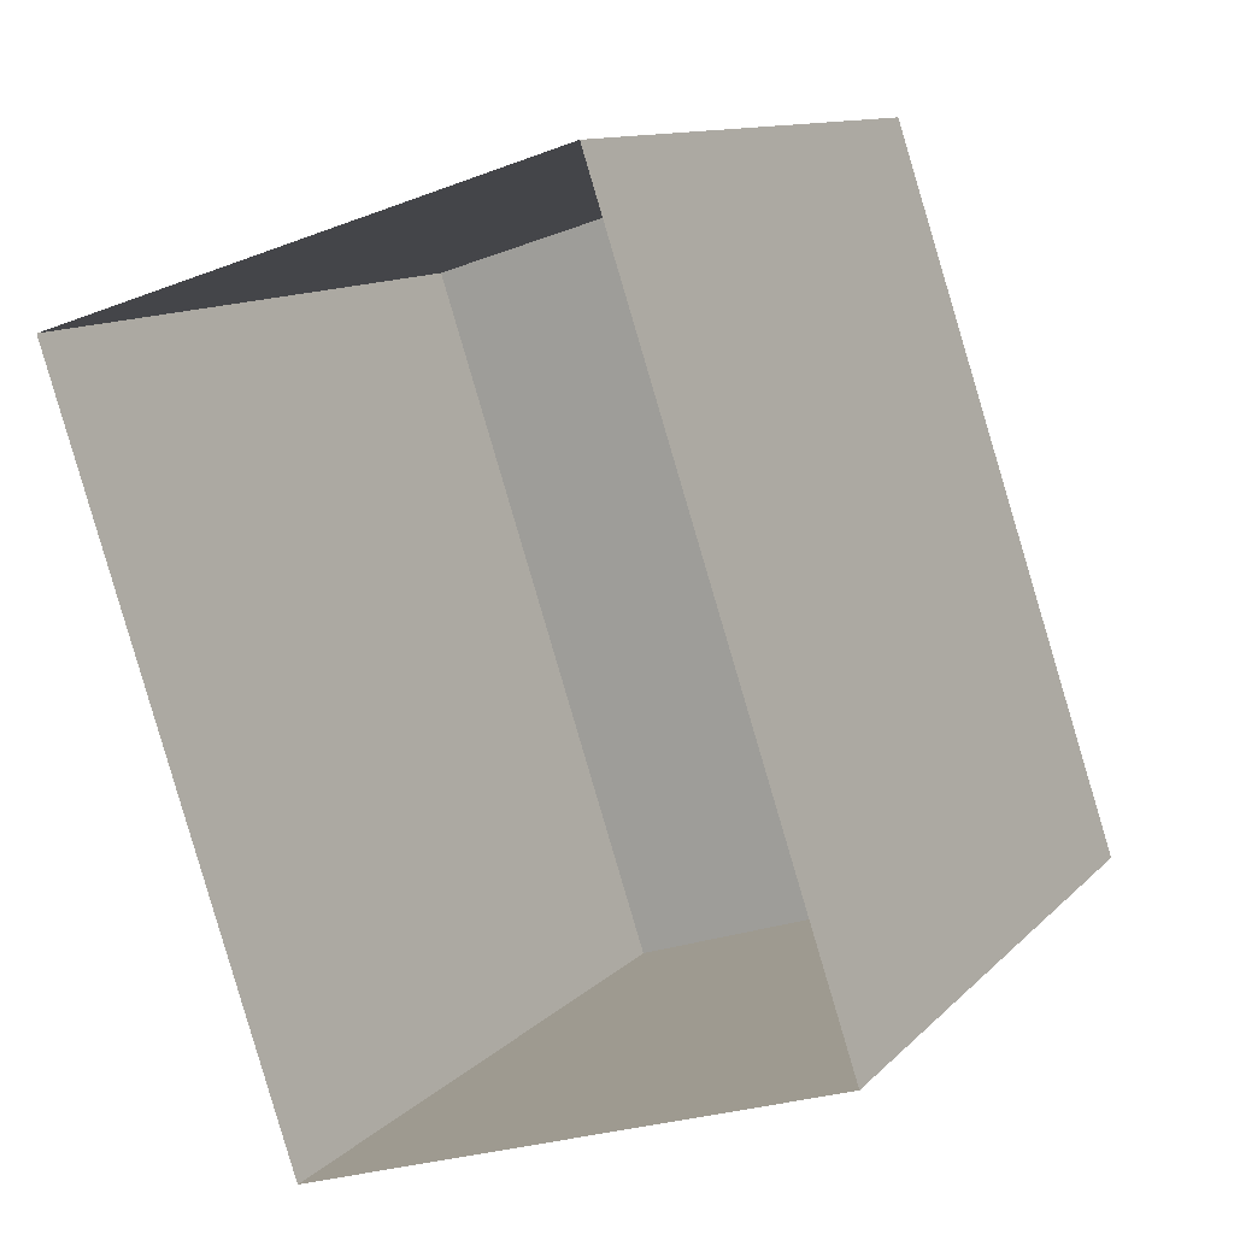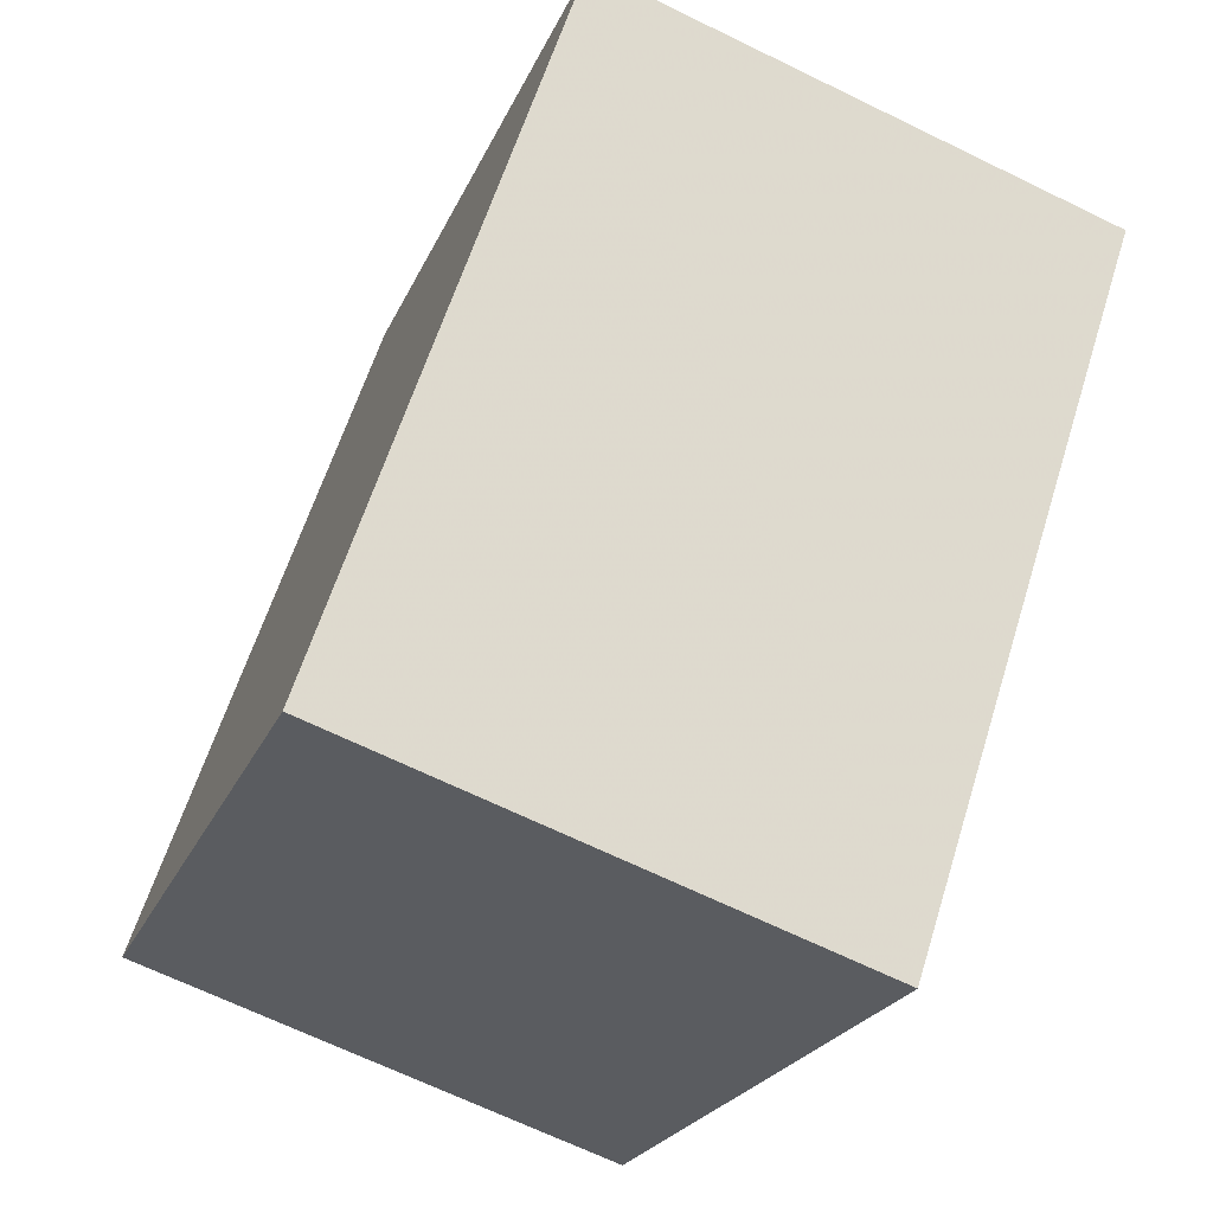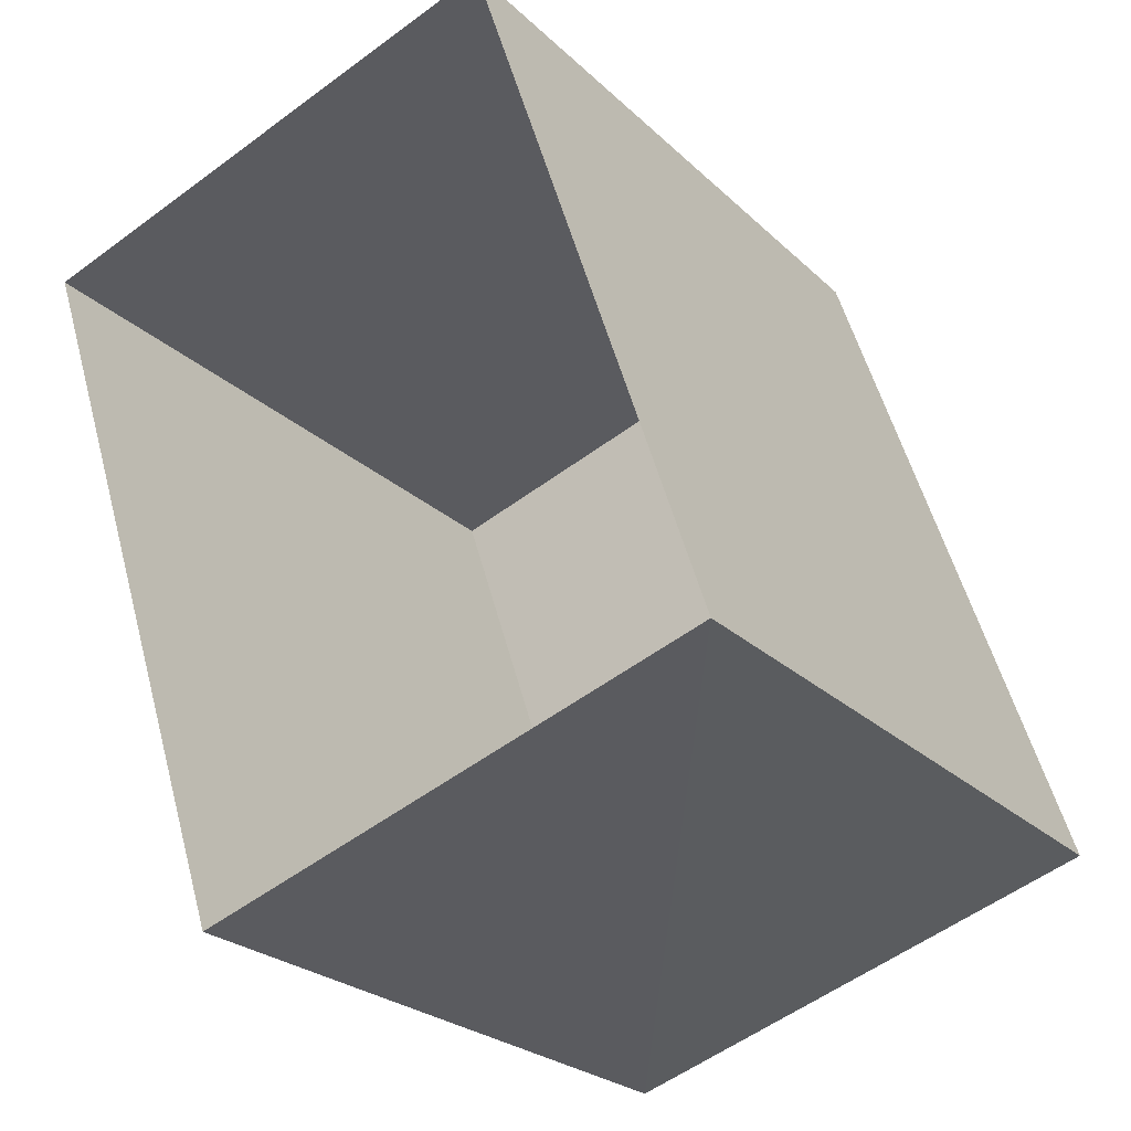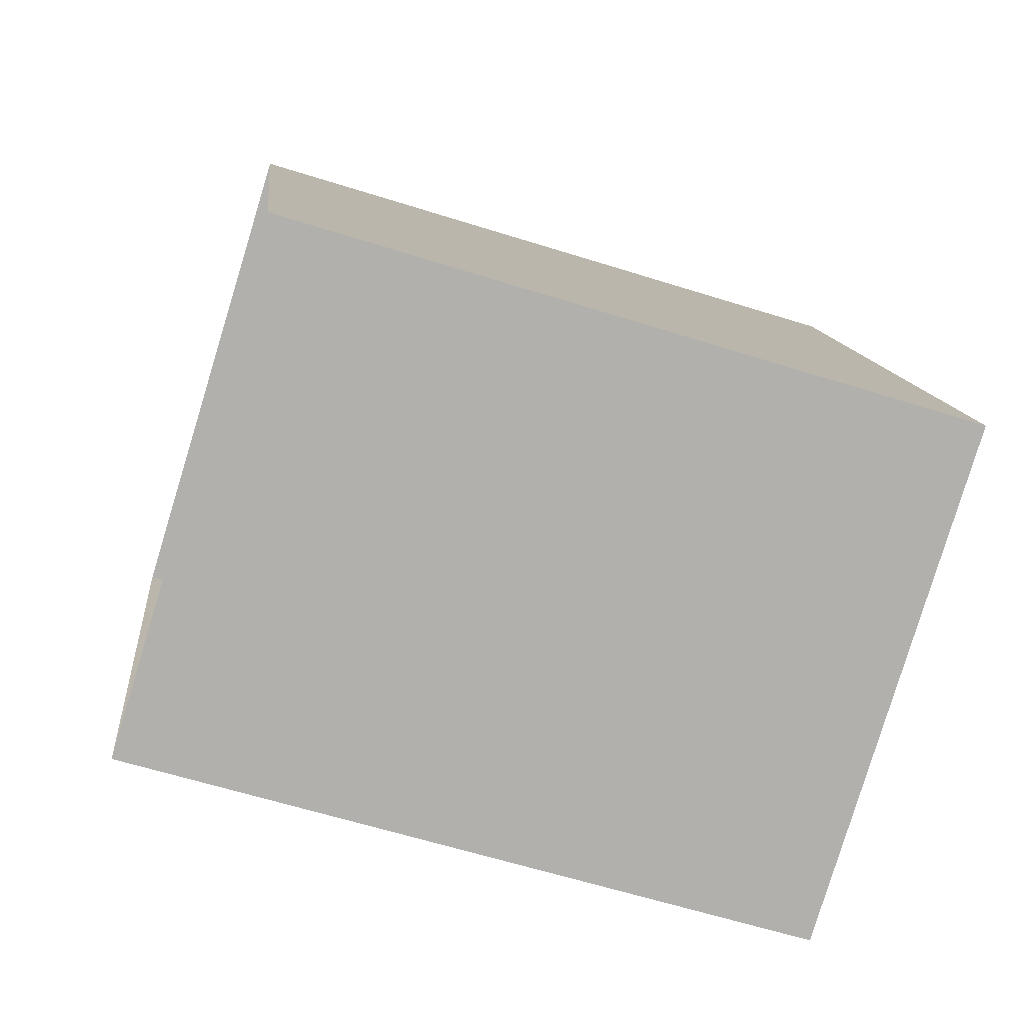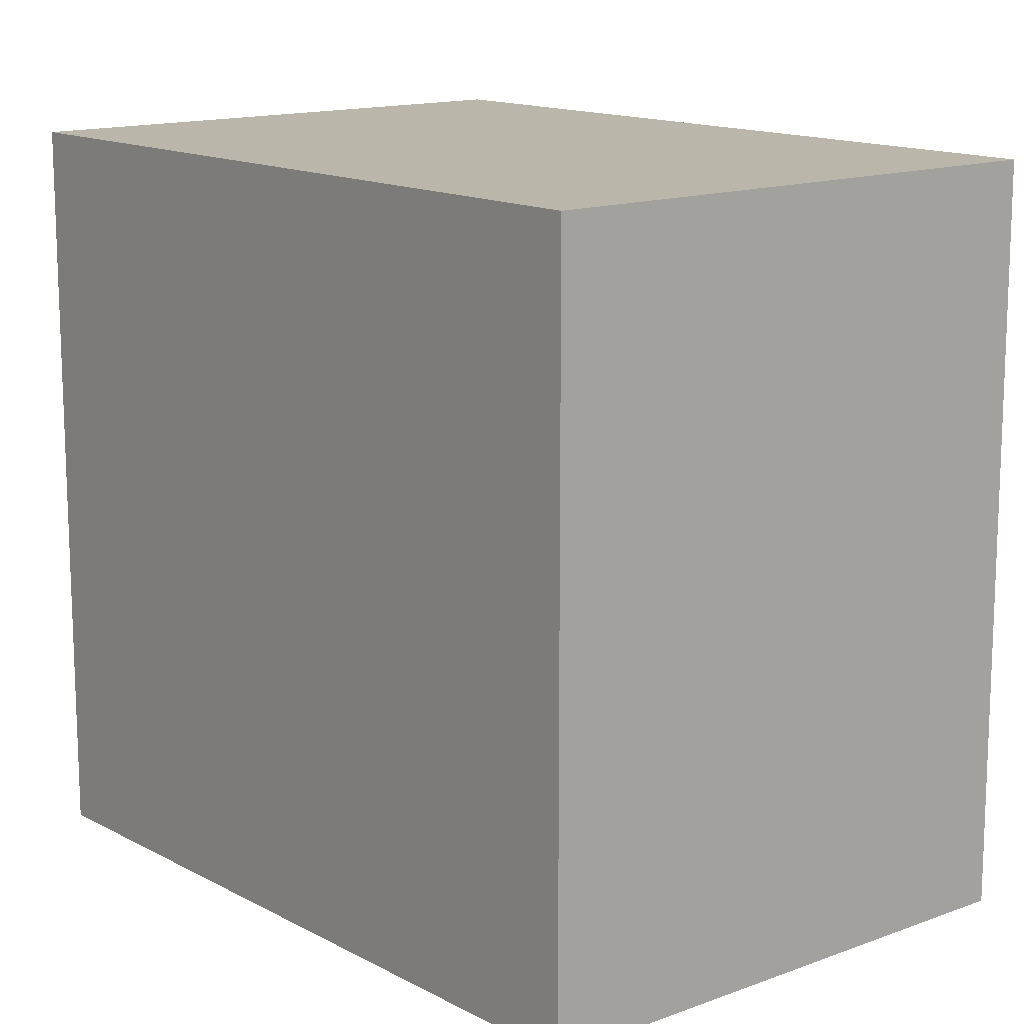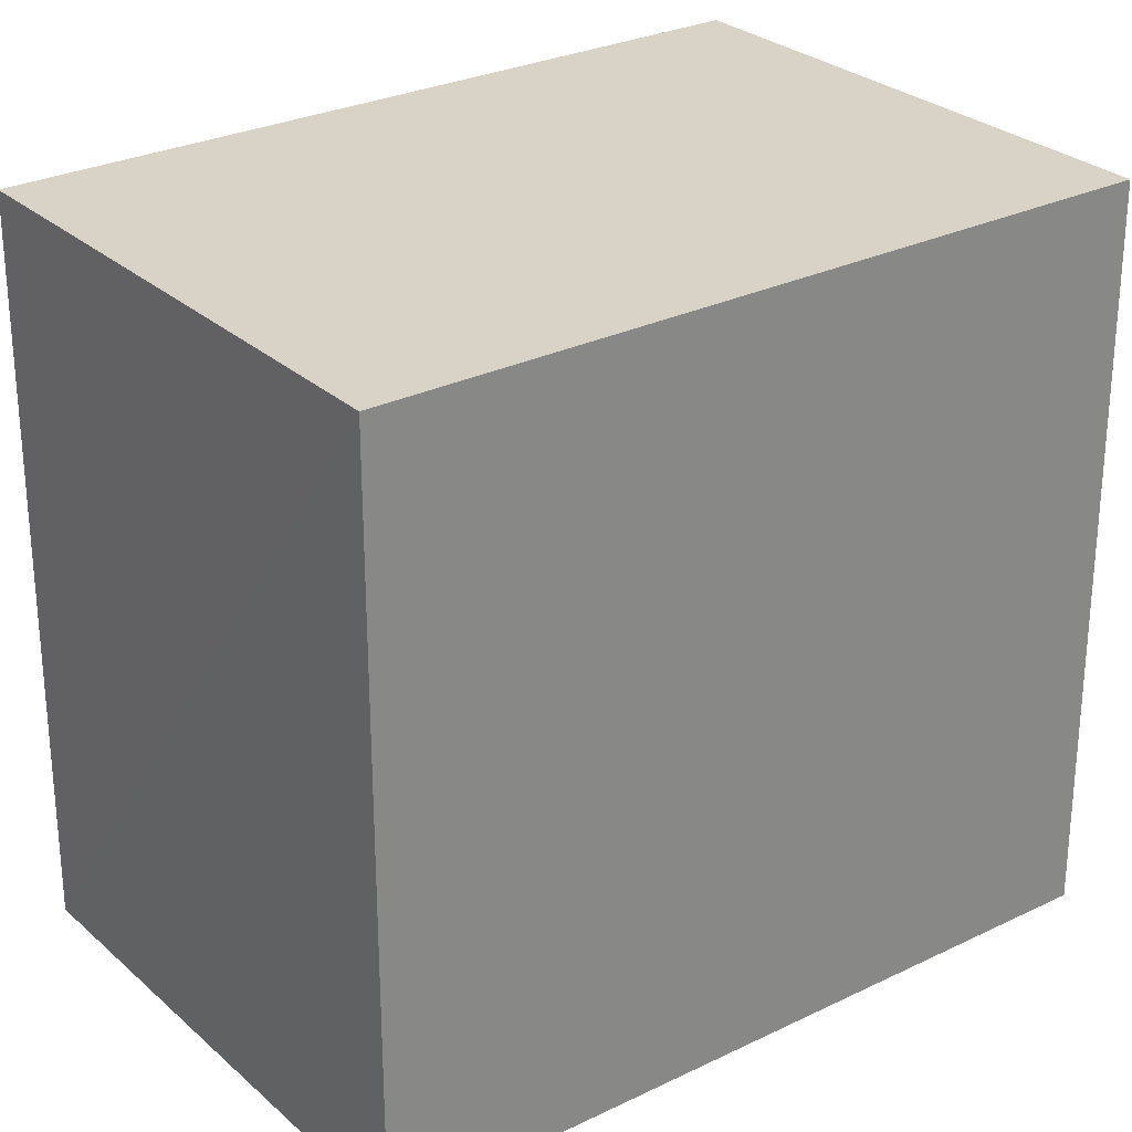
<metadata>
{"format":"obj","ext":"obj","renderer":"f3d","projection":"perspective","resolution":1024,"background":"white","views":[{"elev":11.4,"azim":-154.7,"up":"+Y"},{"elev":-22.8,"azim":-18.6,"up":"+Y"},{"elev":-24.6,"azim":-146.2,"up":"+Y"},{"elev":-60.9,"azim":-107.9,"up":"+Y"},{"elev":13.9,"azim":121.7,"up":"+Z"},{"elev":27.8,"azim":34.9,"up":"+Z"}]}
</metadata>
<code>
v -1.252e+04 -3.358e+04 34.84
v -1.252e+04 -3.358e+04 34.84
v -1.252e+04 -3.358e+04 34.84
v -1.252e+04 -3.358e+04 34.84
v -1.252e+04 -3.358e+04 38.4
v -1.252e+04 -3.358e+04 38.4
v -1.252e+04 -3.358e+04 38.4
v -1.252e+04 -3.358e+04 38.4
f 1 2 3
f 4 1 3
f 5 6 7
f 8 5 7
f 7 4 3
f 7 6 4
f 6 1 4
f 6 5 1
f 8 2 1
f 5 8 1
f 7 3 2
f 8 7 2

</code>
